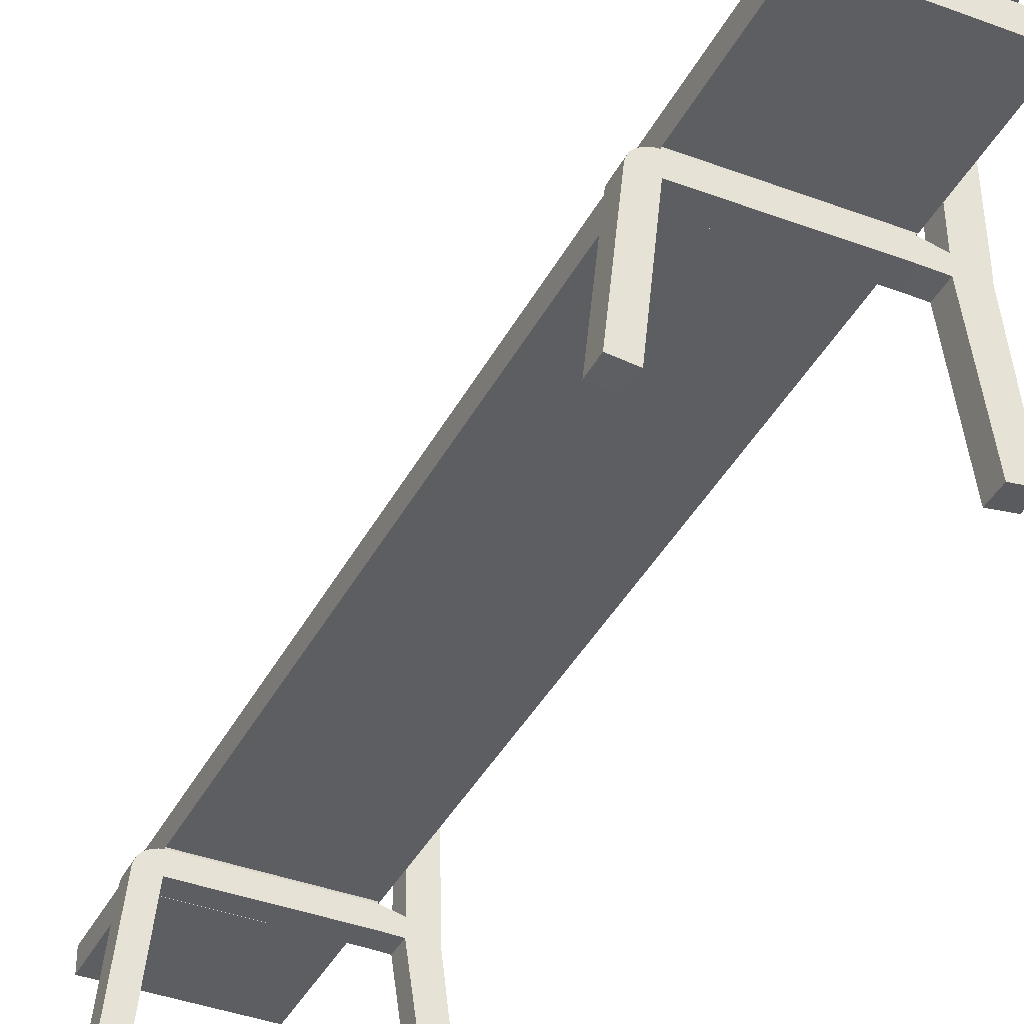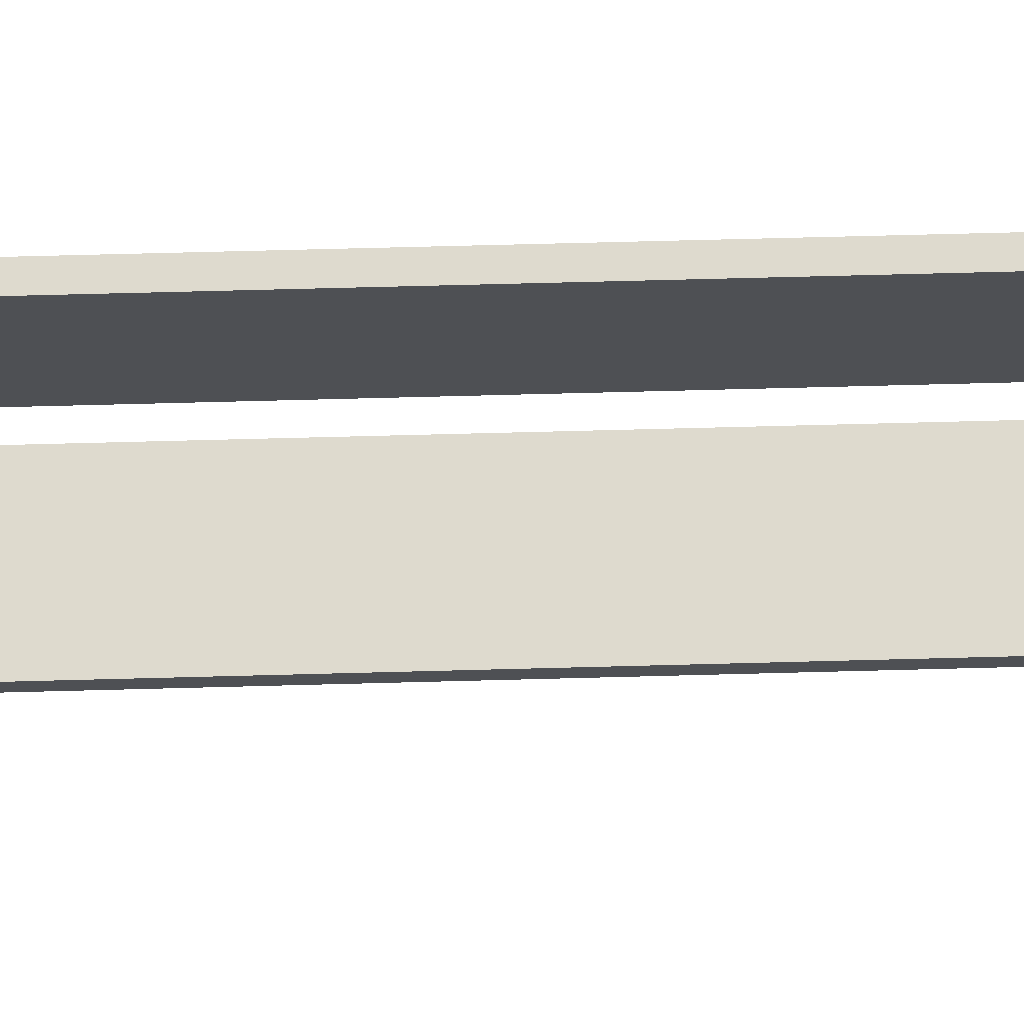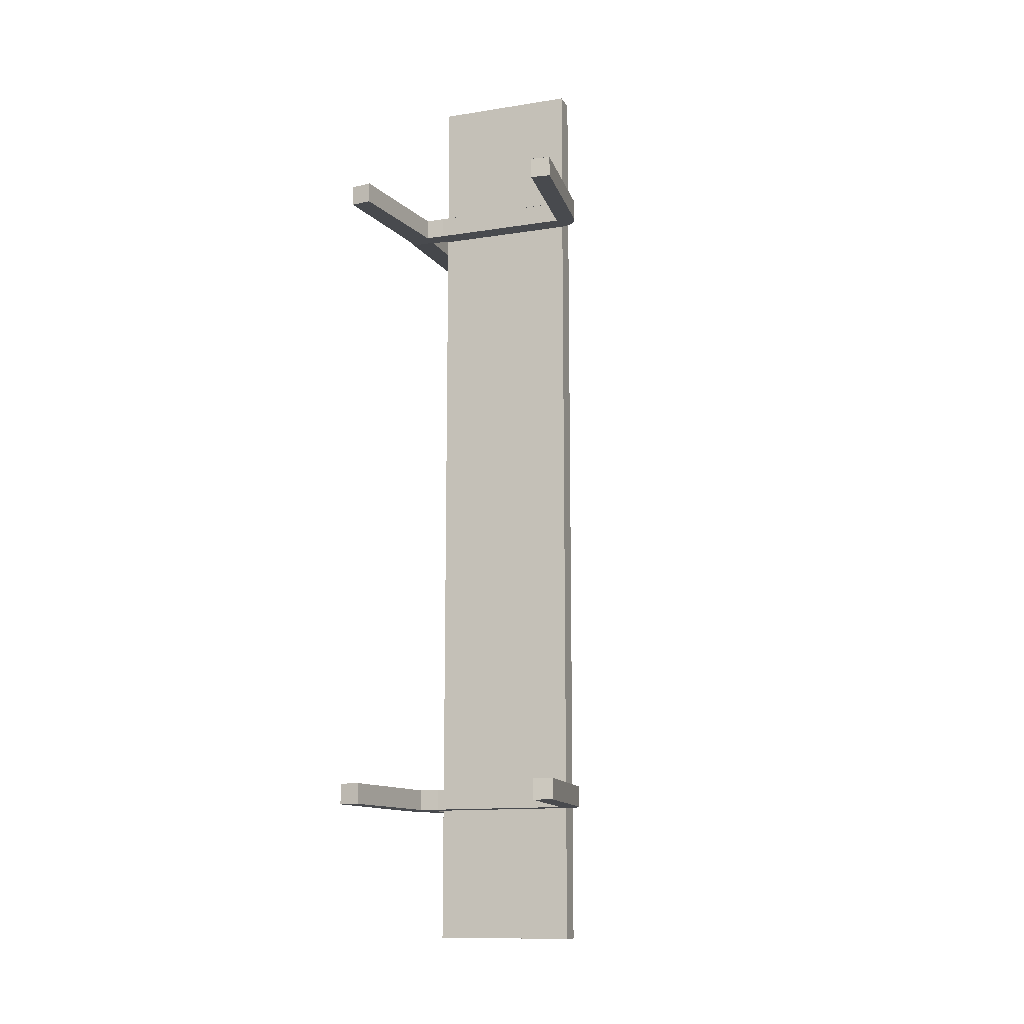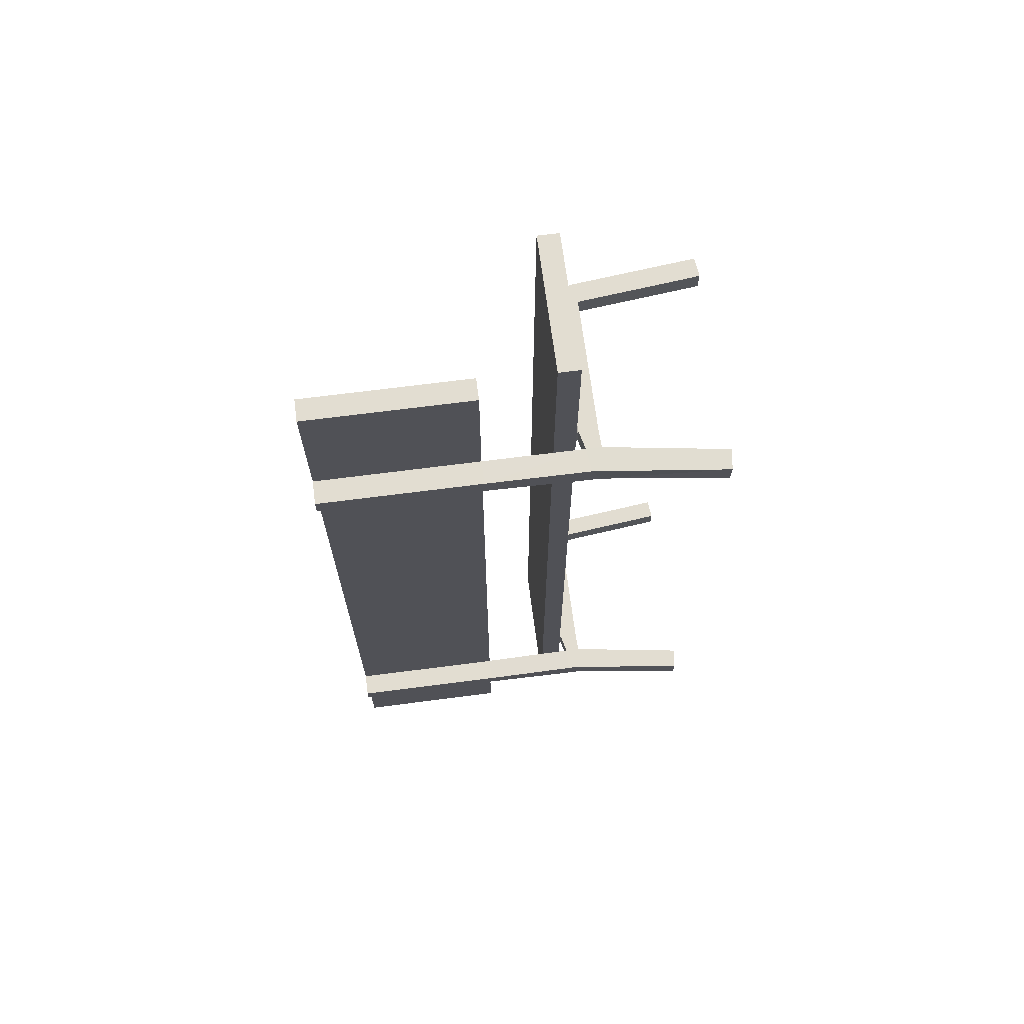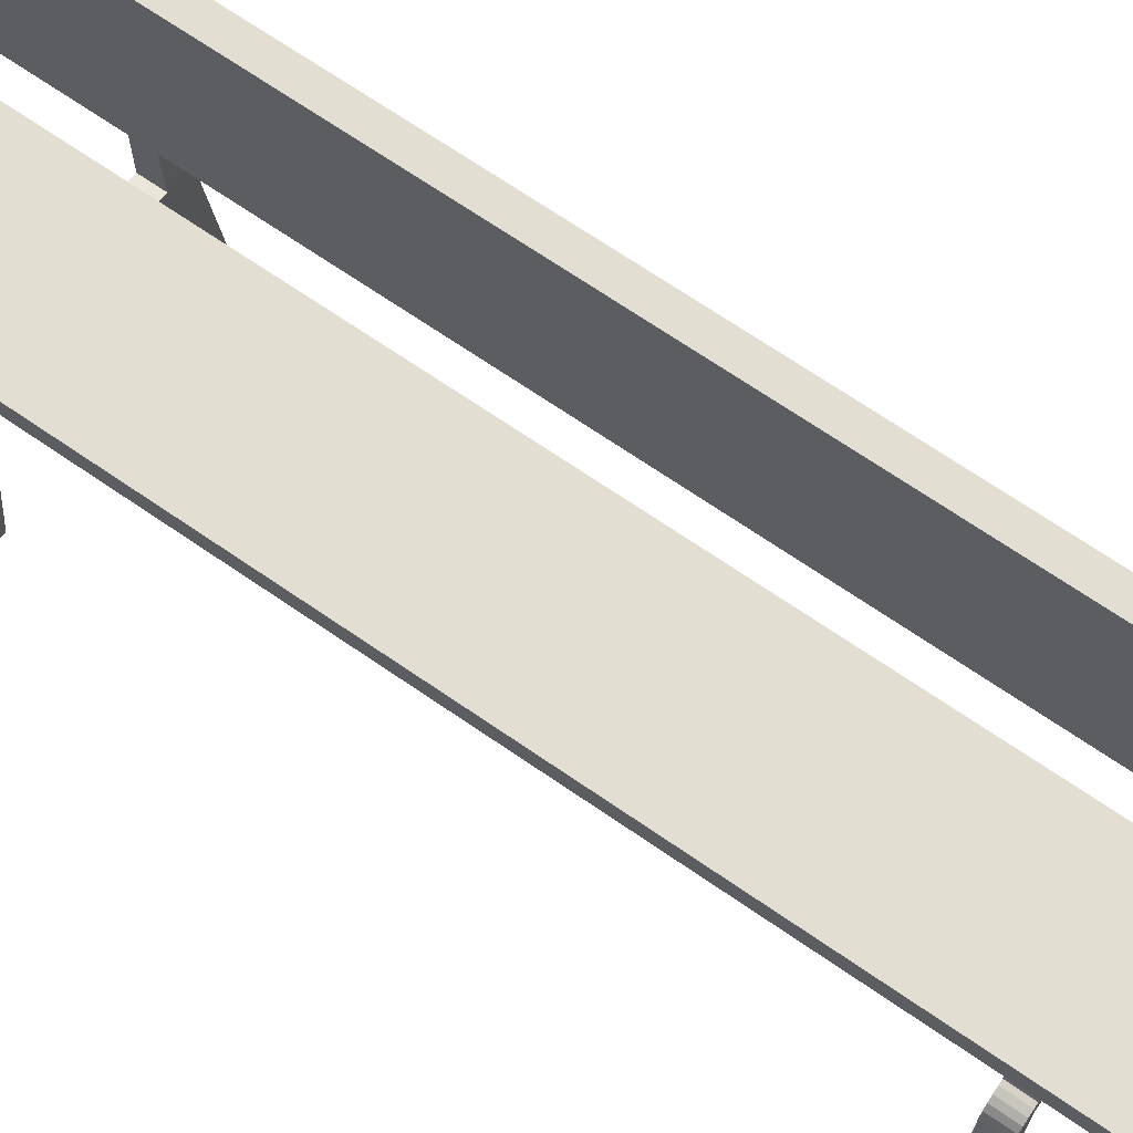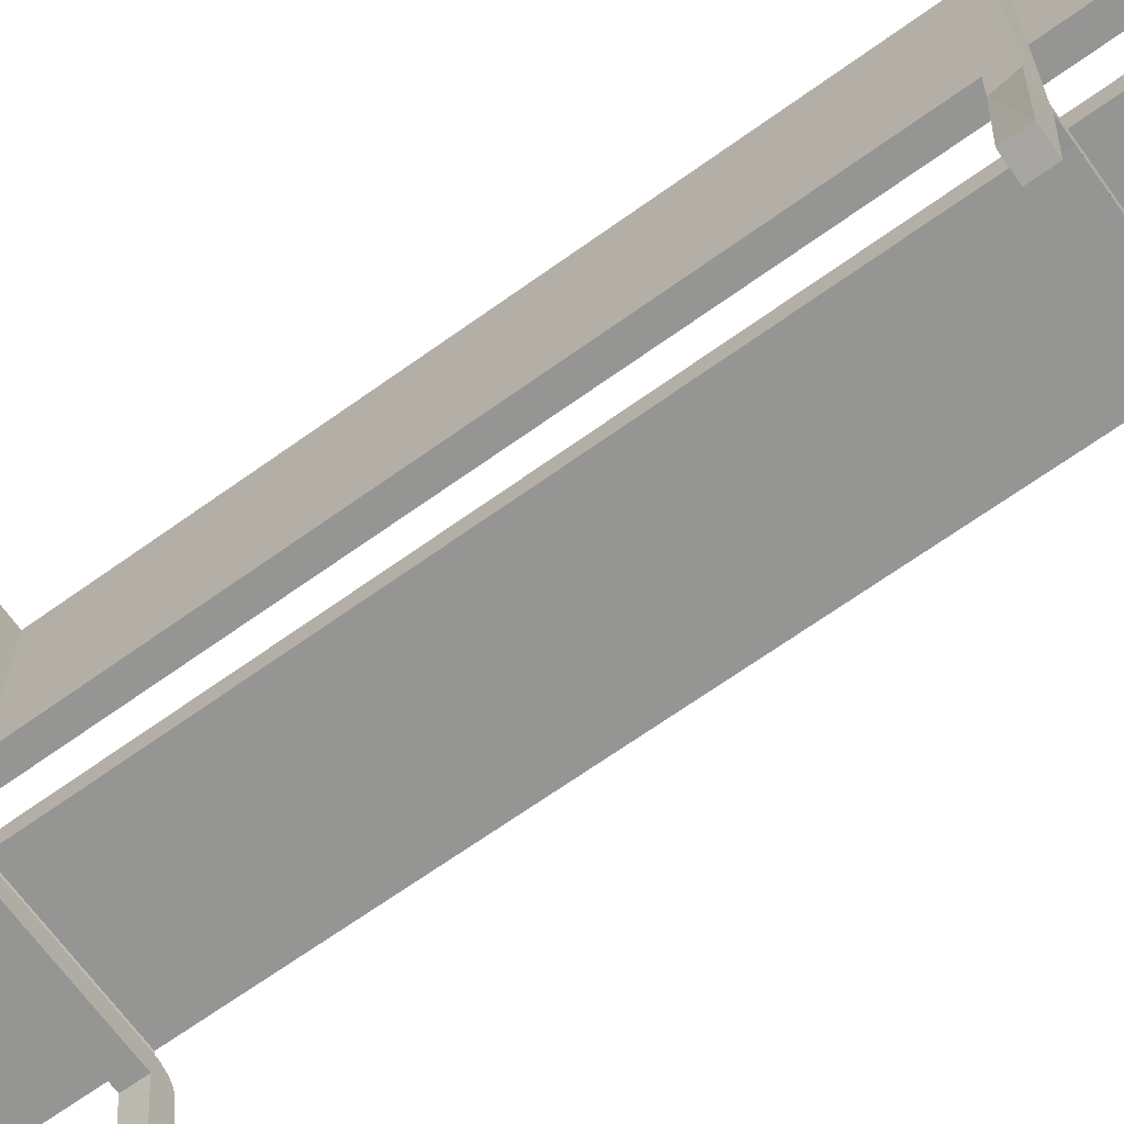
<metadata>
{"format":"obj","ext":"obj","renderer":"f3d","projection":"perspective","resolution":1024,"background":"white","views":[{"elev":-39.2,"azim":154.8,"up":"+Y"},{"elev":71.3,"azim":88.5,"up":"+Y"},{"elev":-12.8,"azim":20.1,"up":"+Z"},{"elev":68.5,"azim":-97.4,"up":"+Z"},{"elev":68.0,"azim":124.8,"up":"+Y"},{"elev":-67.4,"azim":-54.3,"up":"+Y"}]}
</metadata>
<code>
o Cube
v 0.2962 -0.06359 -2.729
v 0.2962 -0.06359 2.729
v -0.5111 -0.06359 2.729
v -0.5111 -0.06359 -2.729
v 0.2962 0.06072 -2.729
v 0.2962 0.06072 2.729
v -0.5111 0.06072 2.729
v -0.5111 0.06072 -2.729
v -0.6117 0.4772 -2.729
v -0.6117 0.4772 2.729
v -0.6117 1.405 2.729
v -0.6117 1.405 -2.729
v -0.4874 0.4772 -2.729
v -0.4874 0.4772 2.729
v -0.4874 1.405 2.729
v -0.4874 1.405 -2.729
v 0.2995 -0.1871 -1.835
v 0.2995 -0.1871 -1.955
v 0.301 -0.07557 -1.955
v 0.301 -0.07557 -1.835
v 0.4099 -0.1547 -1.955
v 0.3985 -0.1287 -1.955
v 0.3774 -0.1052 -1.955
v 0.3521 -0.08972 -1.955
v 0.3228 -0.07922 -1.955
v 0.3228 -0.07922 -1.835
v 0.3521 -0.08972 -1.835
v 0.3774 -0.1052 -1.835
v 0.3985 -0.1287 -1.835
v 0.4099 -0.1547 -1.835
v -0.5 -0.1867 -1.835
v -0.5 -0.1867 -1.955
v -0.4985 -0.07518 -1.955
v -0.4985 -0.07518 -1.835
v -0.7455 -0.1007 -1.835
v -0.7455 -0.1007 -1.955
v -0.6092 -0.1007 -1.835
v -0.6092 -0.1007 -1.955
v 0.4145 -0.1749 -1.955
v 0.4145 -0.1749 -1.835
v 0.3754 -0.9013 -1.835
v 0.3754 -0.9013 -1.955
v 0.4904 -0.8891 -1.955
v 0.4904 -0.8891 -1.835
v -0.7455 -0.1711 -1.955
v -0.7455 -0.1711 -1.835
v -0.6092 -0.1896 -1.955
v -0.6092 -0.1896 -1.835
v -0.8327 -0.88 -1.955
v -0.8327 -0.88 -1.835
v -0.7132 -0.8985 -1.955
v -0.7132 -0.8985 -1.835
v 0.2995 -0.1871 1.932
v 0.2995 -0.1871 1.813
v 0.301 -0.07557 1.813
v 0.301 -0.07557 1.932
v 0.4099 -0.1547 1.813
v 0.3985 -0.1287 1.813
v 0.3774 -0.1052 1.813
v 0.3521 -0.08972 1.813
v 0.3228 -0.07922 1.813
v 0.3228 -0.07922 1.932
v 0.3521 -0.08972 1.932
v 0.3774 -0.1052 1.932
v 0.3985 -0.1287 1.932
v 0.4099 -0.1547 1.932
v -0.5 -0.1867 1.933
v -0.5 -0.1867 1.813
v -0.4985 -0.07518 1.813
v -0.4985 -0.07518 1.933
v -0.7455 -0.1007 1.813
v -0.6092 -0.1007 1.933
v -0.6092 -0.1007 1.813
v 0.4145 -0.1749 1.813
v 0.4145 -0.1749 1.933
v 0.3754 -0.9013 1.932
v 0.3754 -0.9013 1.813
v 0.4904 -0.8891 1.813
v 0.4904 -0.8891 1.933
v -0.7455 -0.1711 1.813
v -0.7455 -0.1172 1.932
v -0.6092 -0.1896 1.813
v -0.8327 -0.88 1.813
v -0.8327 -0.88 1.932
v -0.7132 -0.8985 1.813
v -0.7132 -0.8985 1.933
v 0.2995 -0.1871 1.933
v 0.301 -0.07557 1.933
v 0.3228 -0.07922 1.933
v 0.3521 -0.08972 1.933
v 0.3774 -0.1052 1.933
v 0.3985 -0.1287 1.933
v 0.4099 -0.1547 1.933
v 0.4145 -0.1749 1.933
v 0.3754 -0.9013 1.933
v 0.4904 -0.8891 1.933
v -0.6092 -0.1896 1.933
v -0.4874 0.4772 -1.936
v -0.4874 0.4772 -1.847
v -0.4874 0.4772 1.837
v -0.4874 0.4772 1.94
v -0.4874 1.405 1.94
v -0.4874 1.405 1.837
v -0.4874 1.405 -1.847
v -0.4874 1.405 -1.936
v -0.6117 1.405 -1.936
v -0.6117 1.405 -1.847
v -0.6117 1.405 1.837
v -0.6117 1.405 1.94
v -0.6117 0.4772 -1.936
v -0.6117 0.4772 -1.847
v -0.6117 0.4772 1.837
v -0.6117 0.4772 1.94
v -0.4874 0.4772 -0.00499
v -0.4874 1.405 -0.004992
v -0.6117 1.405 -0.004992
v -0.6117 0.4772 -0.004991
v -0.7455 1.405 -1.936
v -0.7455 1.405 -1.847
v -0.7455 1.405 1.837
v -0.7455 1.405 1.94
v -0.7455 0.4772 -1.936
v -0.7455 0.4772 -1.847
v -0.7455 0.4772 1.837
v -0.7455 0.4772 1.94
v -0.5111 -0.06359 1.925
v -0.5111 -0.06359 1.817
v -0.5111 -0.06359 -1.833
v -0.5111 -0.06359 -1.953
v 0.2962 -0.06359 1.925
v 0.2962 -0.06359 1.817
v 0.2962 -0.06359 -1.833
v 0.2962 -0.06359 -1.953
v 0.2962 0.06072 -1.953
v 0.2962 0.06072 -1.833
v 0.2962 0.06072 1.817
v 0.2962 0.06072 1.925
v -0.5111 0.06072 -1.953
v -0.5111 0.06072 -1.833
v -0.5111 0.06072 1.817
v -0.5111 0.06072 1.925
f 11 113 109
f 106 16 105
f 1 8 4
f 101 15 102
f 9 16 12
f 11 14 10
f 25 20 26
f 17 32 18
f 17 26 20
f 25 18 19
f 21 18 22
f 22 18 23
f 23 18 24
f 24 18 25
f 17 30 29
f 17 29 28
f 17 28 27
f 17 27 26
f 39 42 18
f 21 39 18
f 40 30 17
f 21 29 30
f 22 28 29
f 23 27 28
f 24 26 27
f 32 34 33
f 17 34 31
f 18 33 19
f 137 7 141
f 36 46 35
f 30 39 21
f 41 43 44
f 18 41 17
f 40 43 39
f 17 44 40
f 48 50 52
f 37 47 38
f 37 46 48
f 38 45 36
f 51 50 49
f 47 49 45
f 48 51 47
f 45 50 46
f 61 56 62
f 53 68 54
f 61 54 55
f 57 54 58
f 58 54 59
f 59 54 60
f 60 54 61
f 74 77 54
f 57 74 54
f 57 65 66
f 58 64 65
f 59 63 64
f 60 62 63
f 68 70 69
f 54 69 55
f 133 5 134
f 66 74 57
f 76 78 79
f 54 76 53
f 75 78 74
f 72 82 73
f 73 80 71
f 85 84 83
f 82 83 80
f 101 10 14
f 80 84 81
f 25 19 20
f 17 31 32
f 39 43 42
f 21 22 29
f 22 23 28
f 23 24 27
f 24 25 26
f 32 31 34
f 17 20 34
f 18 32 33
f 129 1 133
f 36 45 46
f 30 40 39
f 41 42 43
f 18 42 41
f 40 44 43
f 17 41 44
f 48 46 50
f 37 48 47
f 37 35 46
f 38 47 45
f 51 52 50
f 47 51 49
f 48 52 51
f 45 49 50
f 61 55 56
f 53 67 68
f 74 78 77
f 57 58 65
f 58 59 64
f 59 60 63
f 60 61 62
f 68 67 70
f 54 68 69
f 7 126 3
f 71 80 81
f 66 75 74
f 76 77 78
f 54 77 76
f 75 79 78
f 73 82 80
f 85 86 84
f 82 85 83
f 80 83 84
f 87 89 88
f 87 93 92
f 87 92 91
f 87 91 90
f 87 90 89
f 94 93 87
f 87 70 67
f 87 96 94
f 97 84 86
f 72 81 97
f 87 88 70
f 87 95 96
f 97 81 84
f 69 72 70
f 73 72 69
f 70 72 67
f 67 72 97
f 82 67 97
f 68 67 82
f 73 69 82
f 68 82 69
f 38 33 47
f 47 33 32
f 38 34 33
f 37 38 34
f 37 34 31
f 37 31 48
f 47 48 31
f 47 31 32
f 6 3 2
f 97 86 82
f 85 82 86
f 13 110 98
f 98 111 99
f 114 112 100
f 100 113 101
f 13 105 16
f 98 104 105
f 114 103 115
f 100 102 103
f 15 109 102
f 109 103 102
f 116 104 115
f 107 105 104
f 106 9 12
f 110 118 122
f 108 117 116
f 112 120 124
f 116 111 107
f 108 115 103
f 99 115 104
f 99 117 114
f 119 122 118
f 121 124 120
f 113 124 125
f 110 123 111
f 109 120 108
f 113 121 109
f 107 118 106
f 111 119 107
f 73 113 72
f 73 112 113
f 125 72 113
f 81 72 125
f 81 125 71
f 124 71 125
f 112 71 124
f 73 71 112
f 37 110 38
f 111 37 110
f 111 37 123
f 37 123 35
f 35 123 122
f 35 123 36
f 123 36 122
f 110 36 122
f 38 36 110
f 11 10 113
f 106 12 16
f 101 14 15
f 9 13 16
f 11 15 14
f 101 113 10
f 13 9 110
f 98 110 111
f 114 117 112
f 100 112 113
f 13 98 105
f 98 99 104
f 114 100 103
f 100 101 102
f 15 11 109
f 109 108 103
f 116 107 104
f 107 106 105
f 106 110 9
f 110 106 118
f 108 112 117
f 112 108 120
f 116 117 111
f 108 116 115
f 99 114 115
f 99 111 117
f 119 123 122
f 121 125 124
f 113 112 124
f 110 122 123
f 109 121 120
f 113 125 121
f 107 119 118
f 111 123 119
f 129 8 4
f 126 140 127
f 127 139 128
f 128 138 129
f 3 130 2
f 126 131 130
f 127 132 131
f 128 133 132
f 2 137 6
f 130 136 137
f 131 135 136
f 132 134 135
f 5 138 8
f 134 139 138
f 135 140 139
f 136 141 140
f 133 129 19
f 19 33 129
f 34 129 33
f 129 128 34
f 34 20 128
f 20 19 133
f 133 132 20
f 128 20 132
f 126 130 88
f 88 126 70
f 130 131 88
f 131 55 88
f 126 127 70
f 127 69 70
f 55 69 131
f 69 127 131
f 1 5 8
f 137 6 7
f 133 1 5
f 129 4 1
f 7 141 126
f 6 7 3
f 129 138 8
f 126 141 140
f 127 140 139
f 128 139 138
f 3 126 130
f 126 127 131
f 127 128 132
f 128 129 133
f 2 130 137
f 130 131 136
f 131 132 135
f 132 133 134
f 5 134 138
f 134 135 139
f 135 136 140
f 136 137 141
l 56 70

</code>
